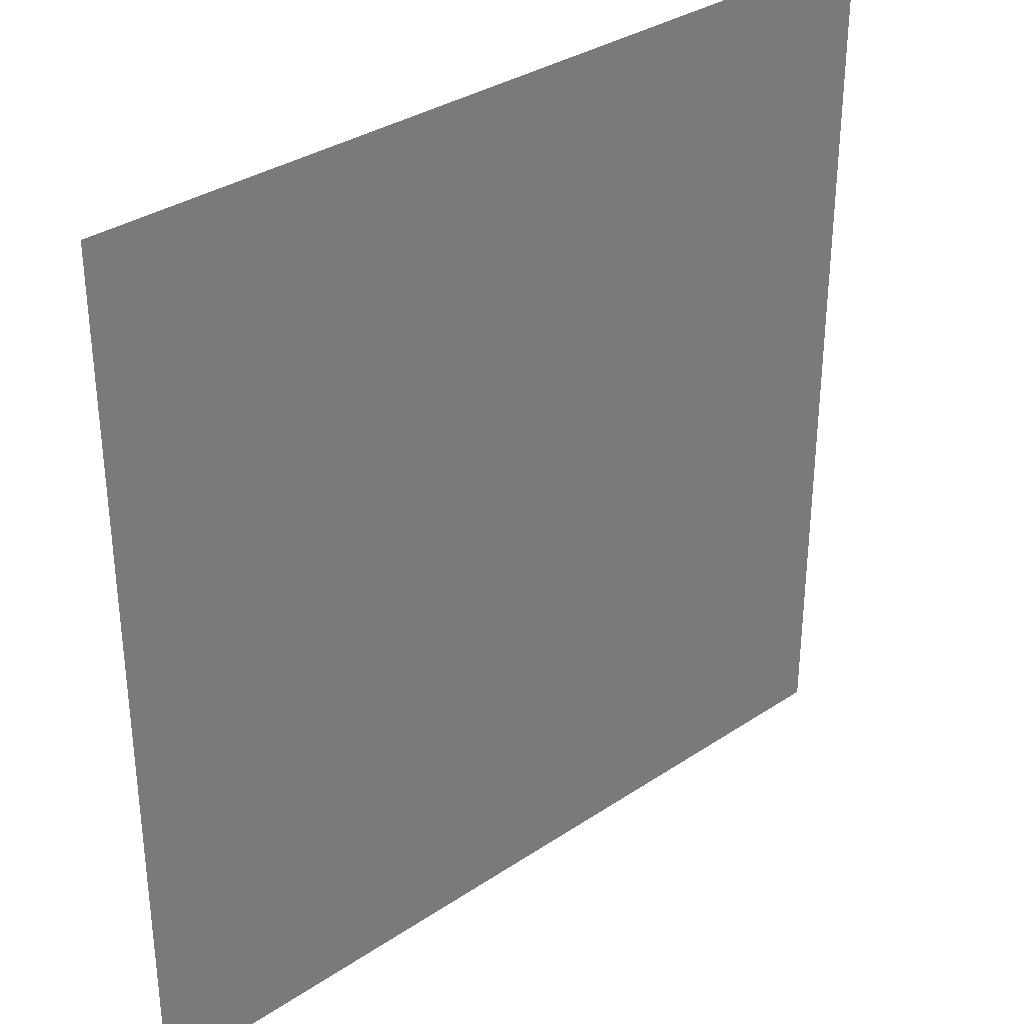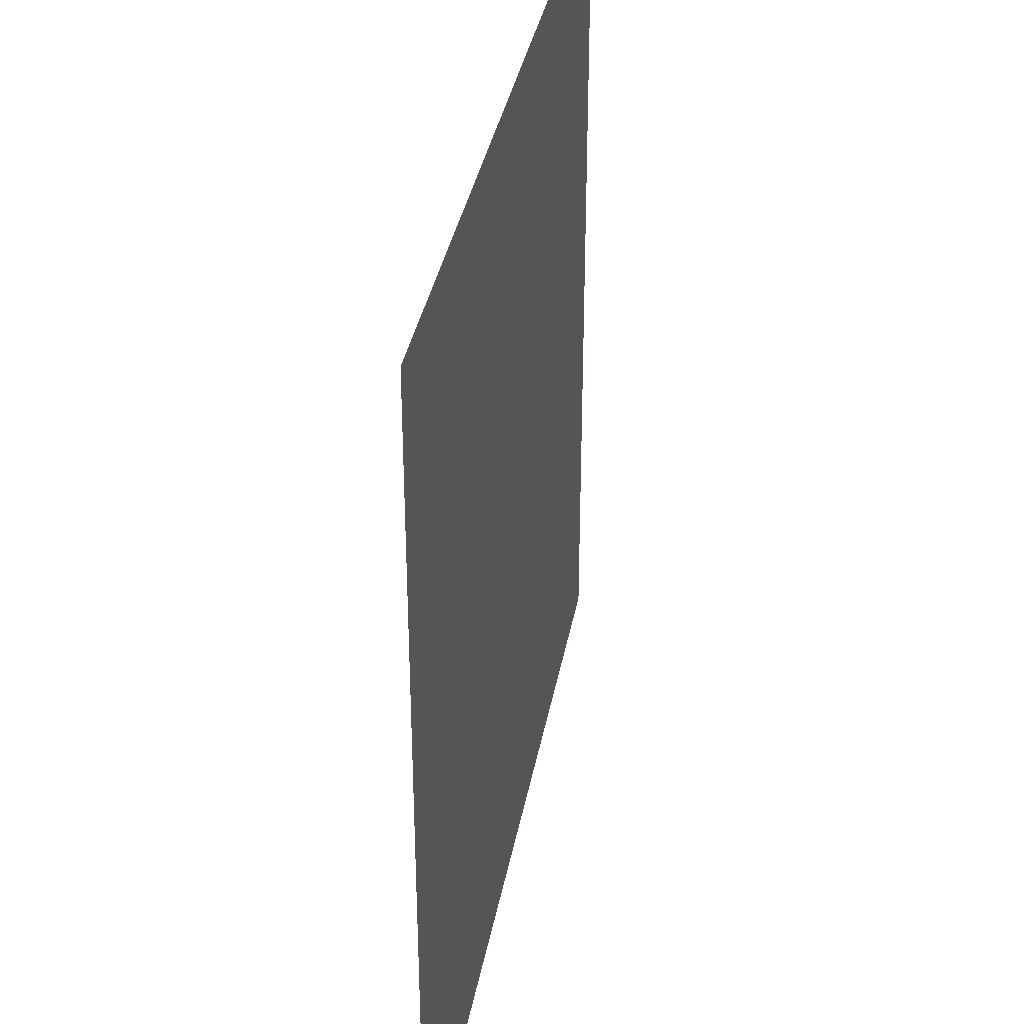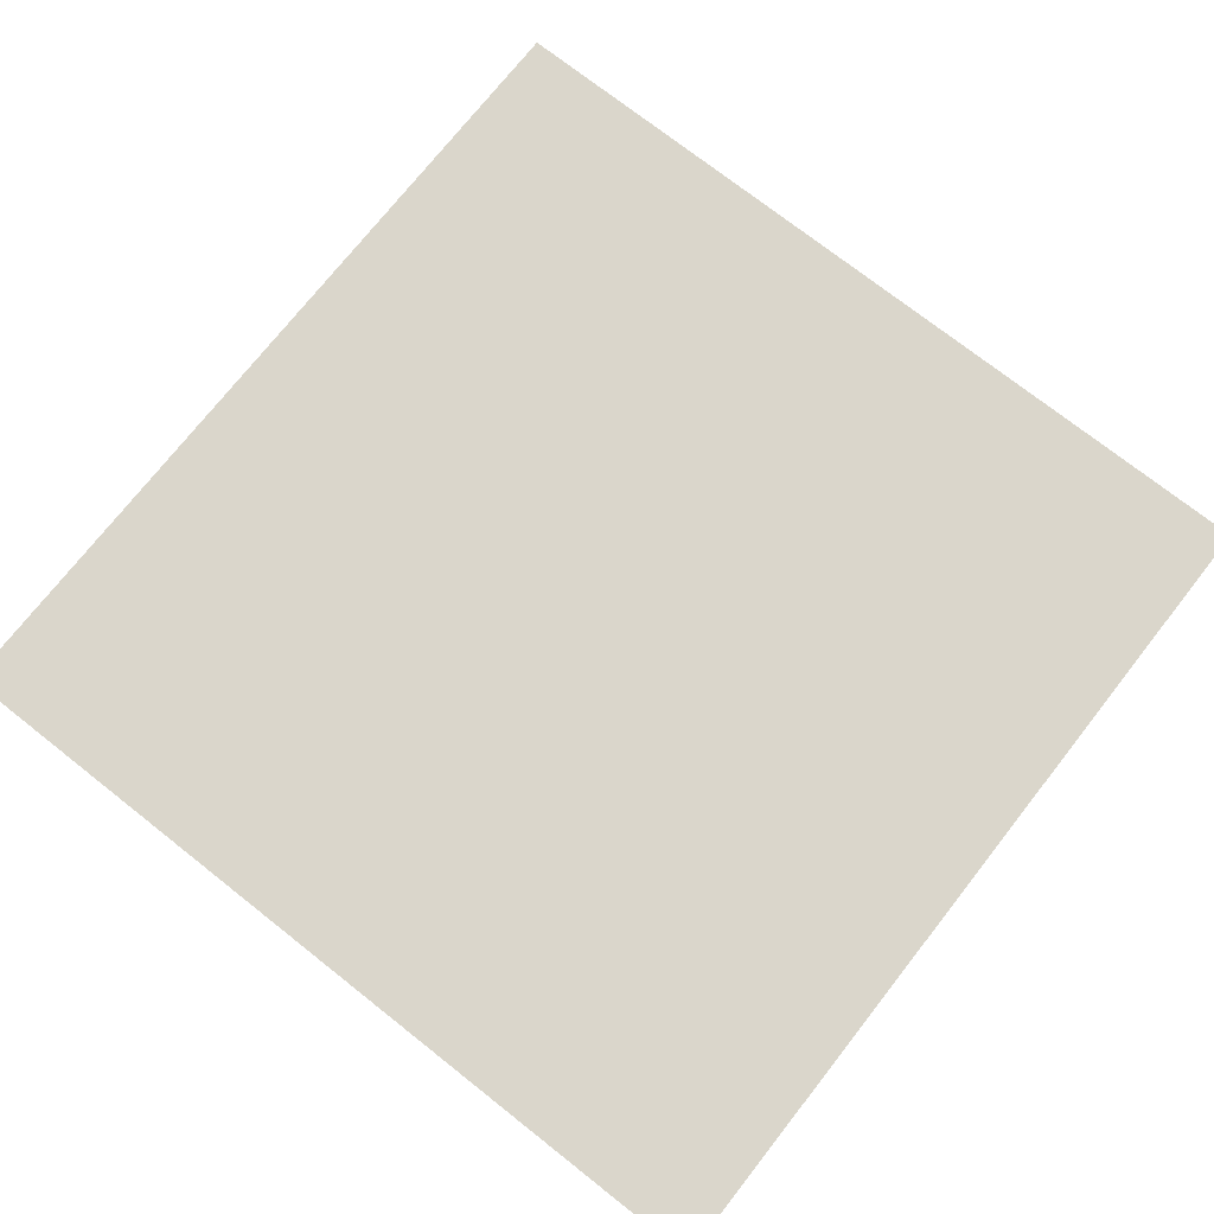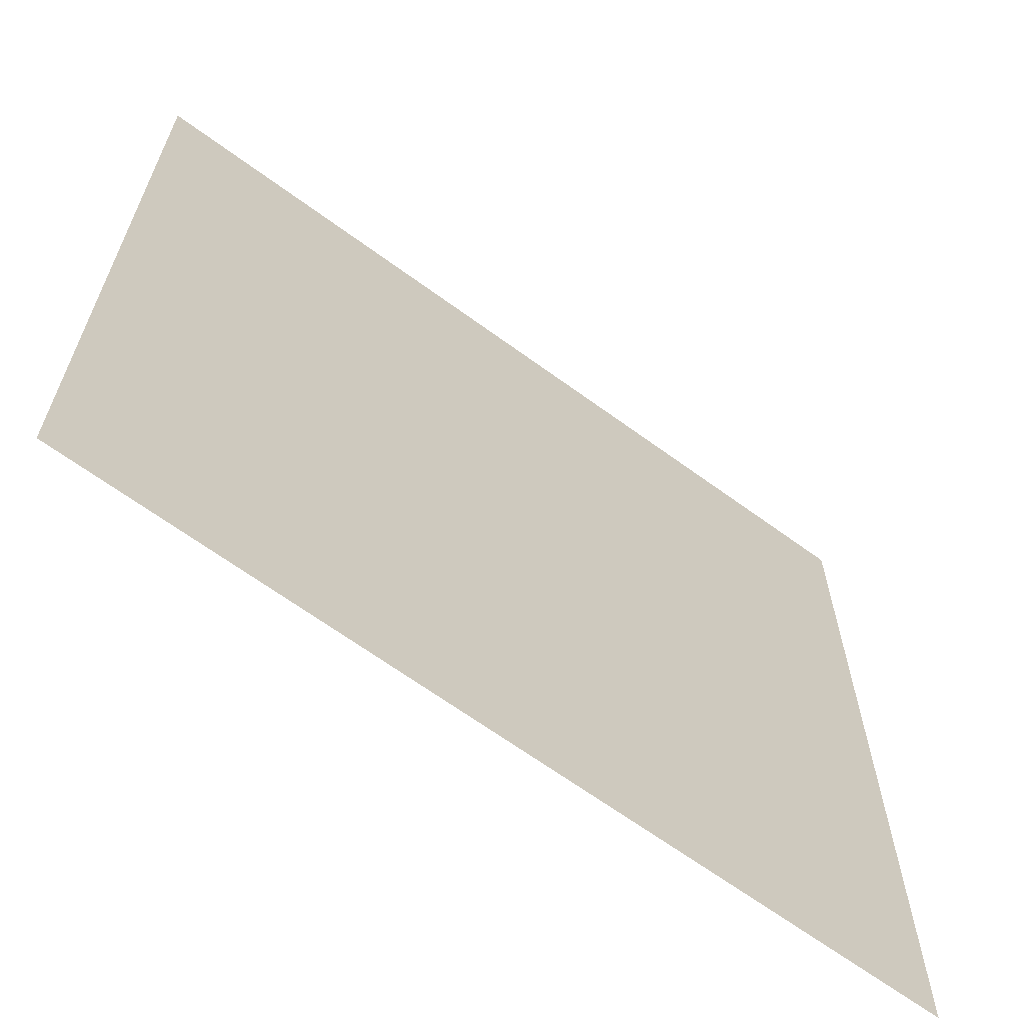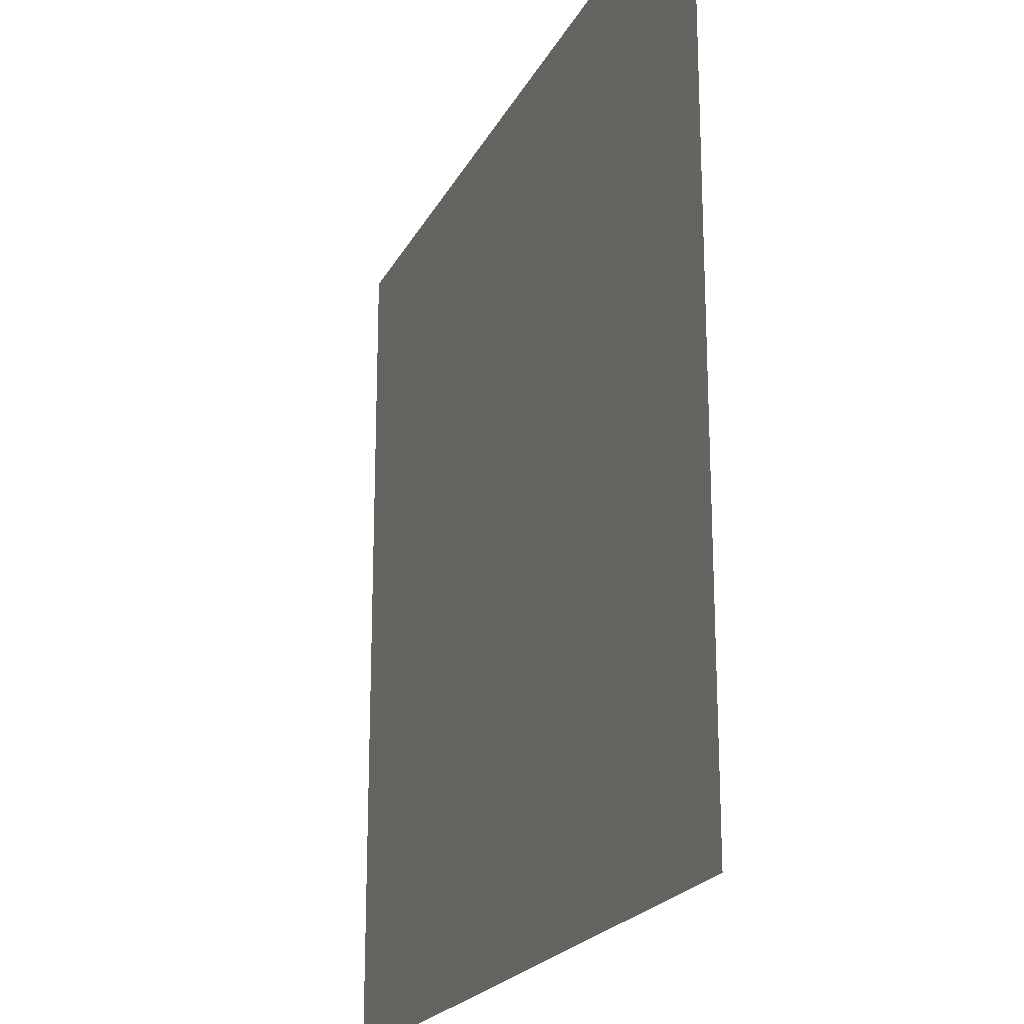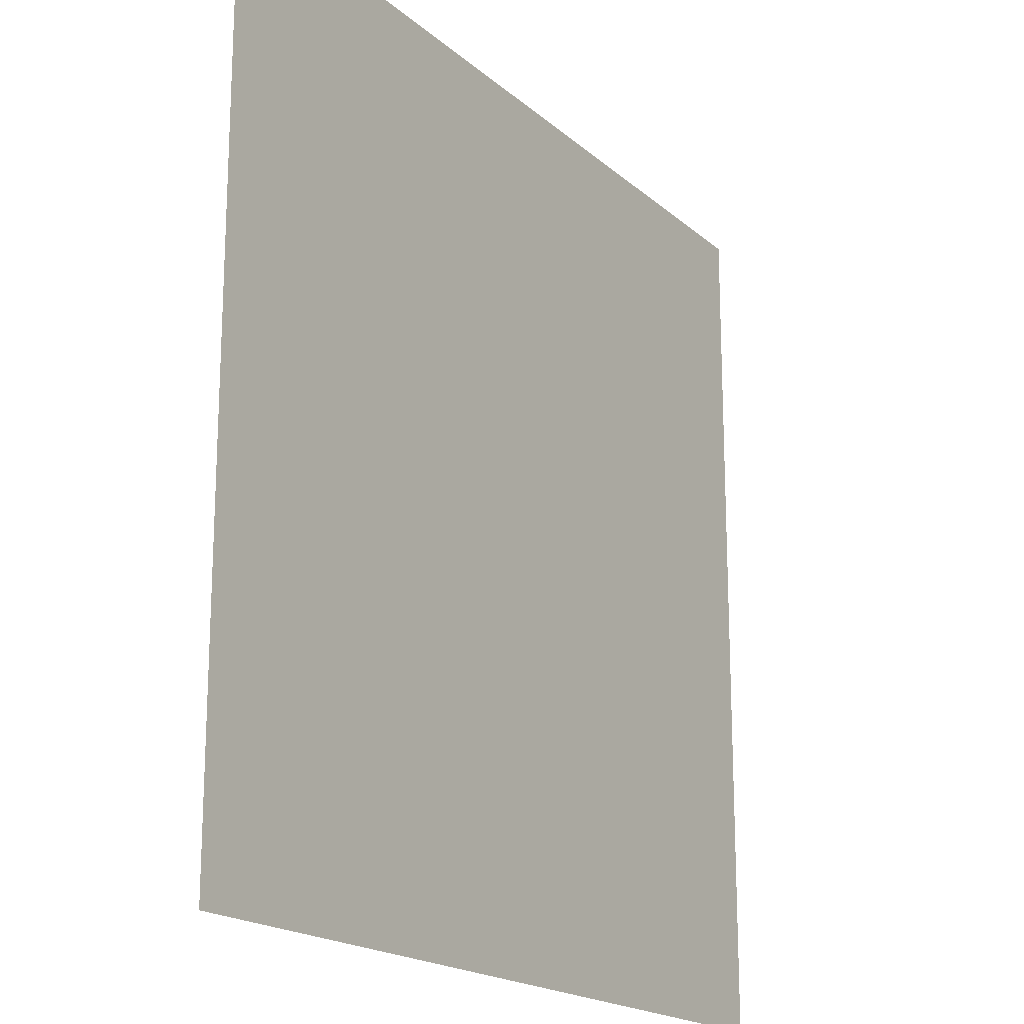
<metadata>
{"format":"obj","ext":"obj","renderer":"f3d","projection":"perspective","resolution":1024,"background":"white","views":[{"elev":33.3,"azim":137.5,"up":"+Y"},{"elev":35.9,"azim":100.3,"up":"+Y"},{"elev":74.0,"azim":-141.8,"up":"+Z"},{"elev":-65.5,"azim":-36.4,"up":"+Y"},{"elev":-20.9,"azim":-110.5,"up":"+Y"},{"elev":-18.5,"azim":-57.7,"up":"+Y"}]}
</metadata>
<code>
v -1 -1 0
v -1 1 0
v 1 1 0
v 1 -1 0
f 3 2 1
f 4 3 1

</code>
